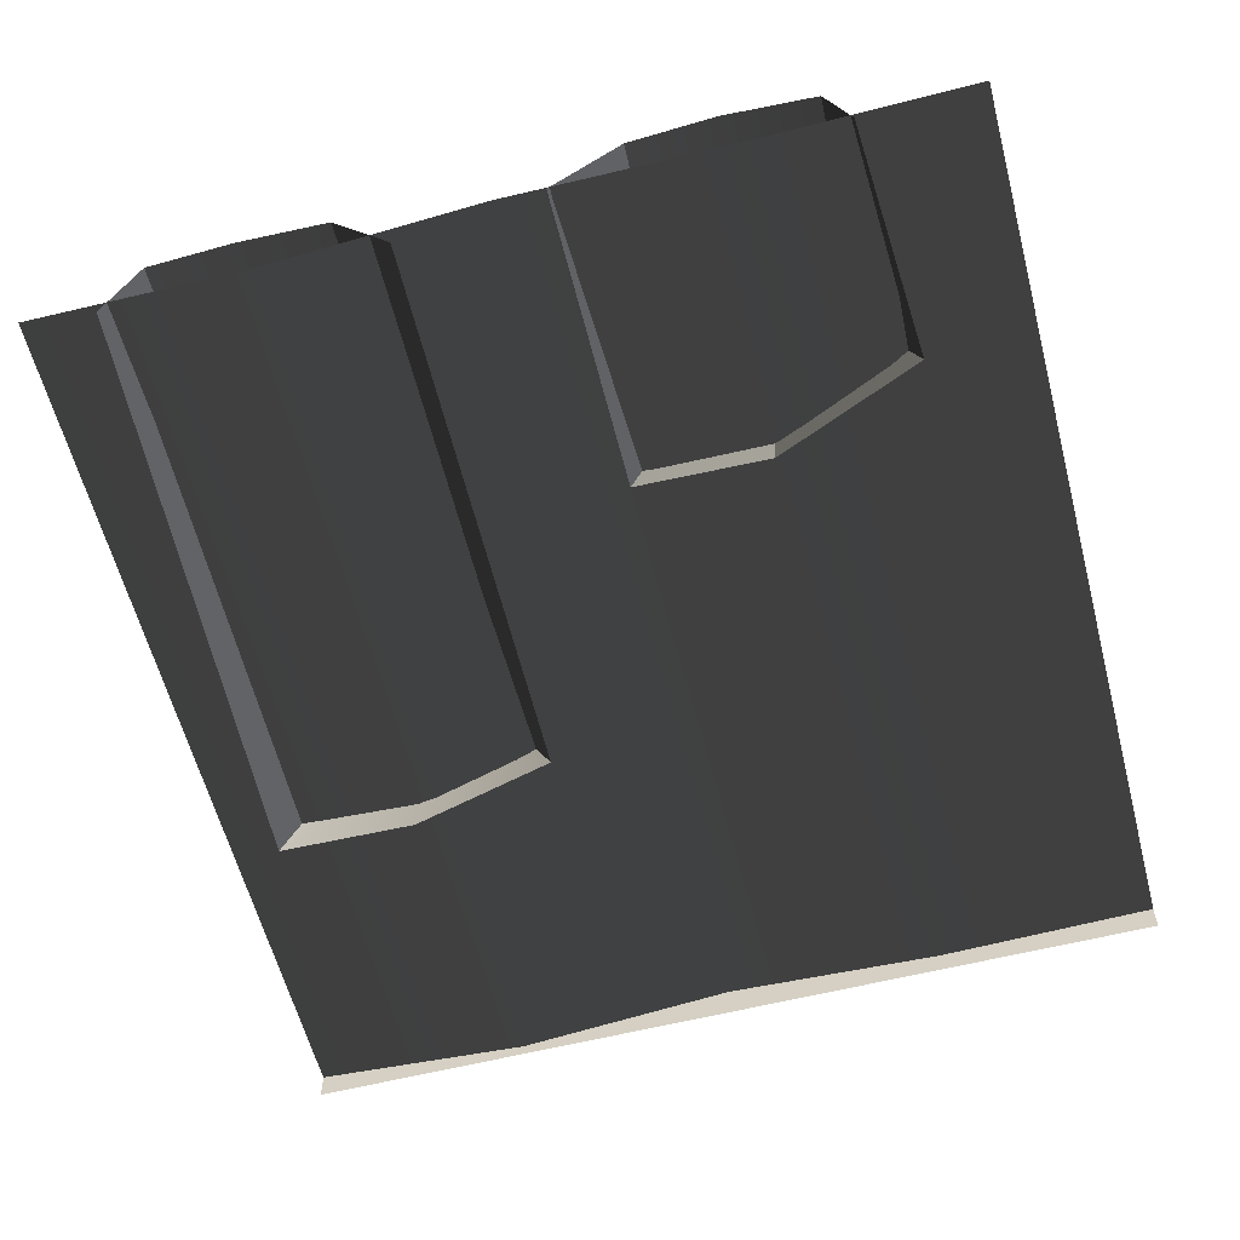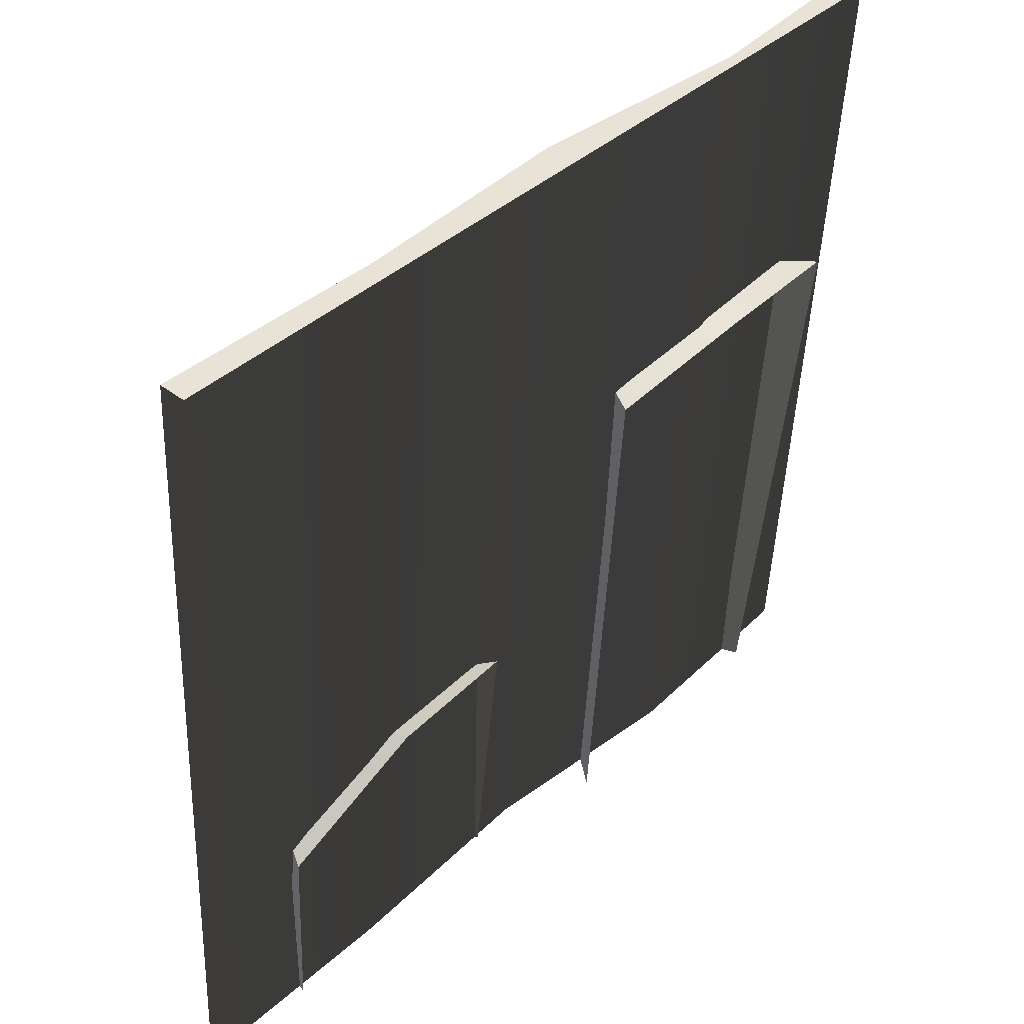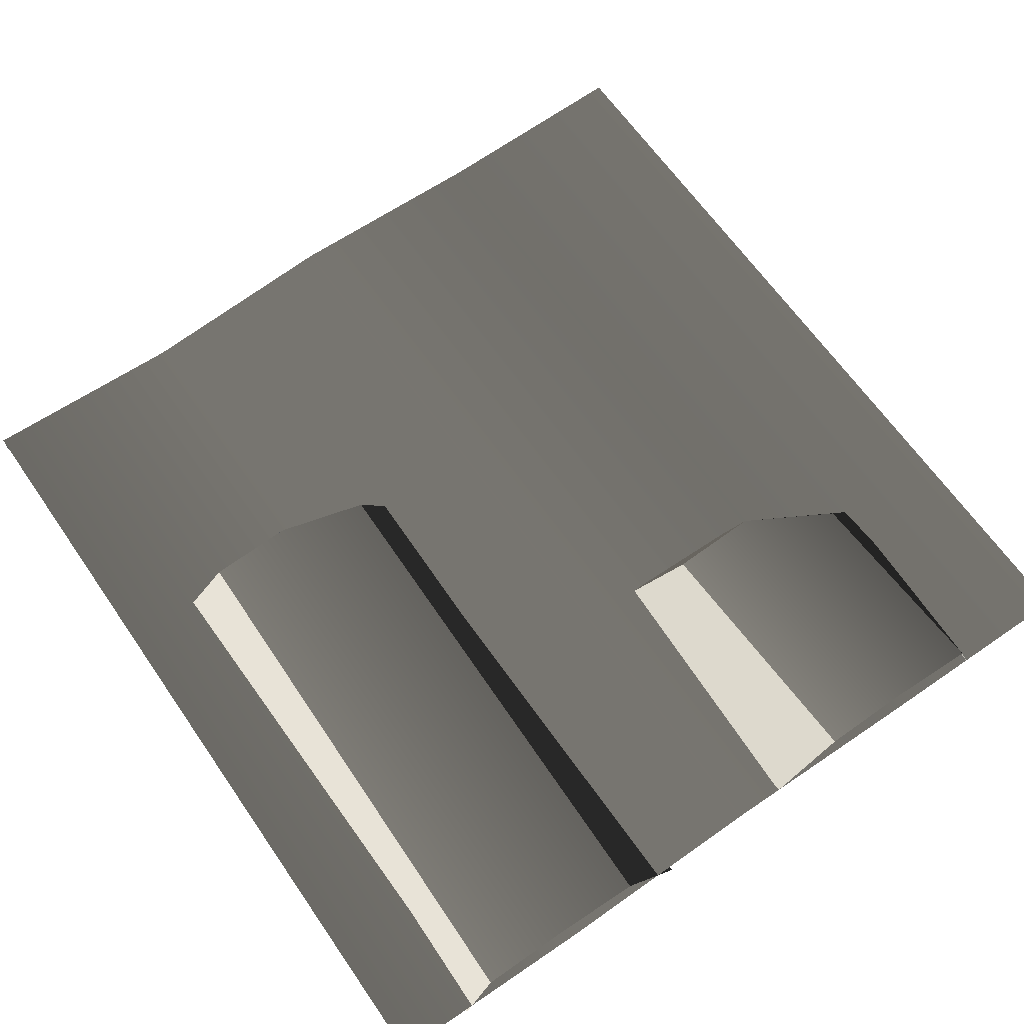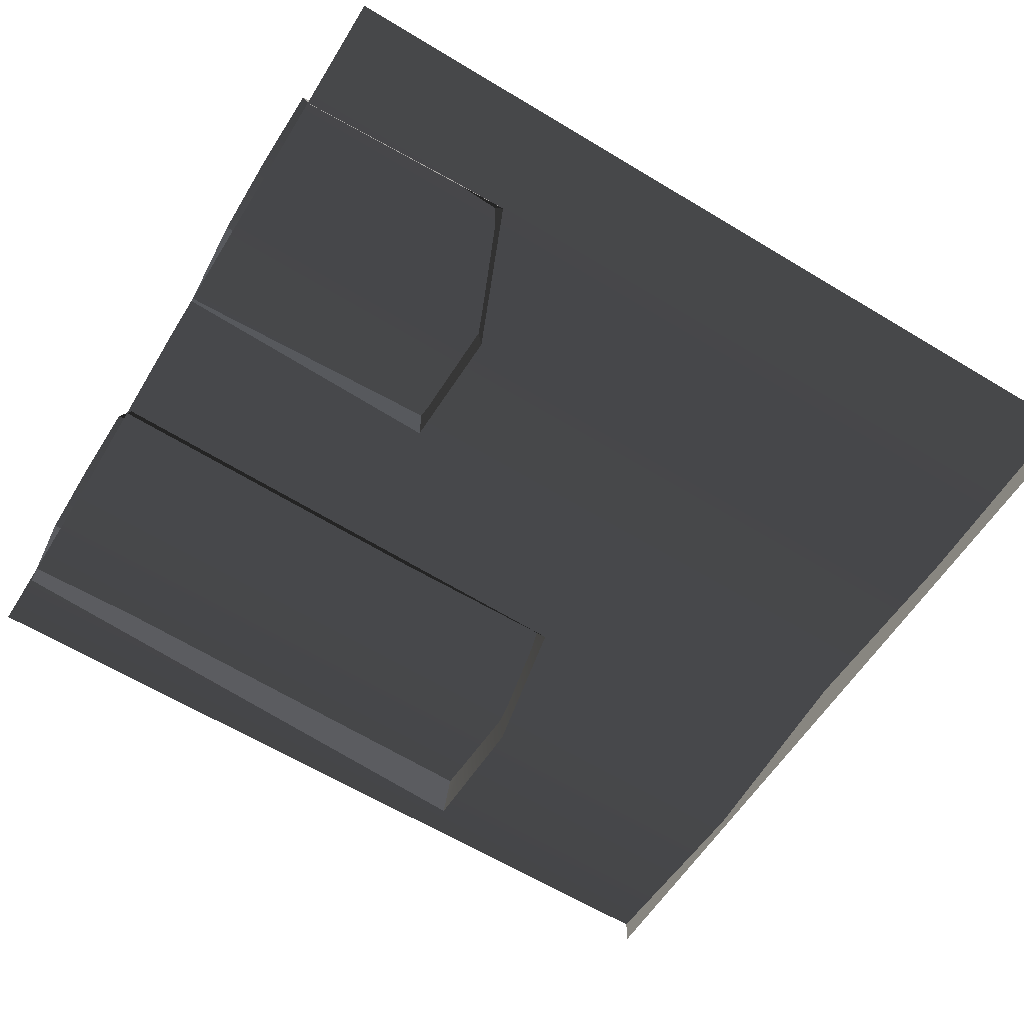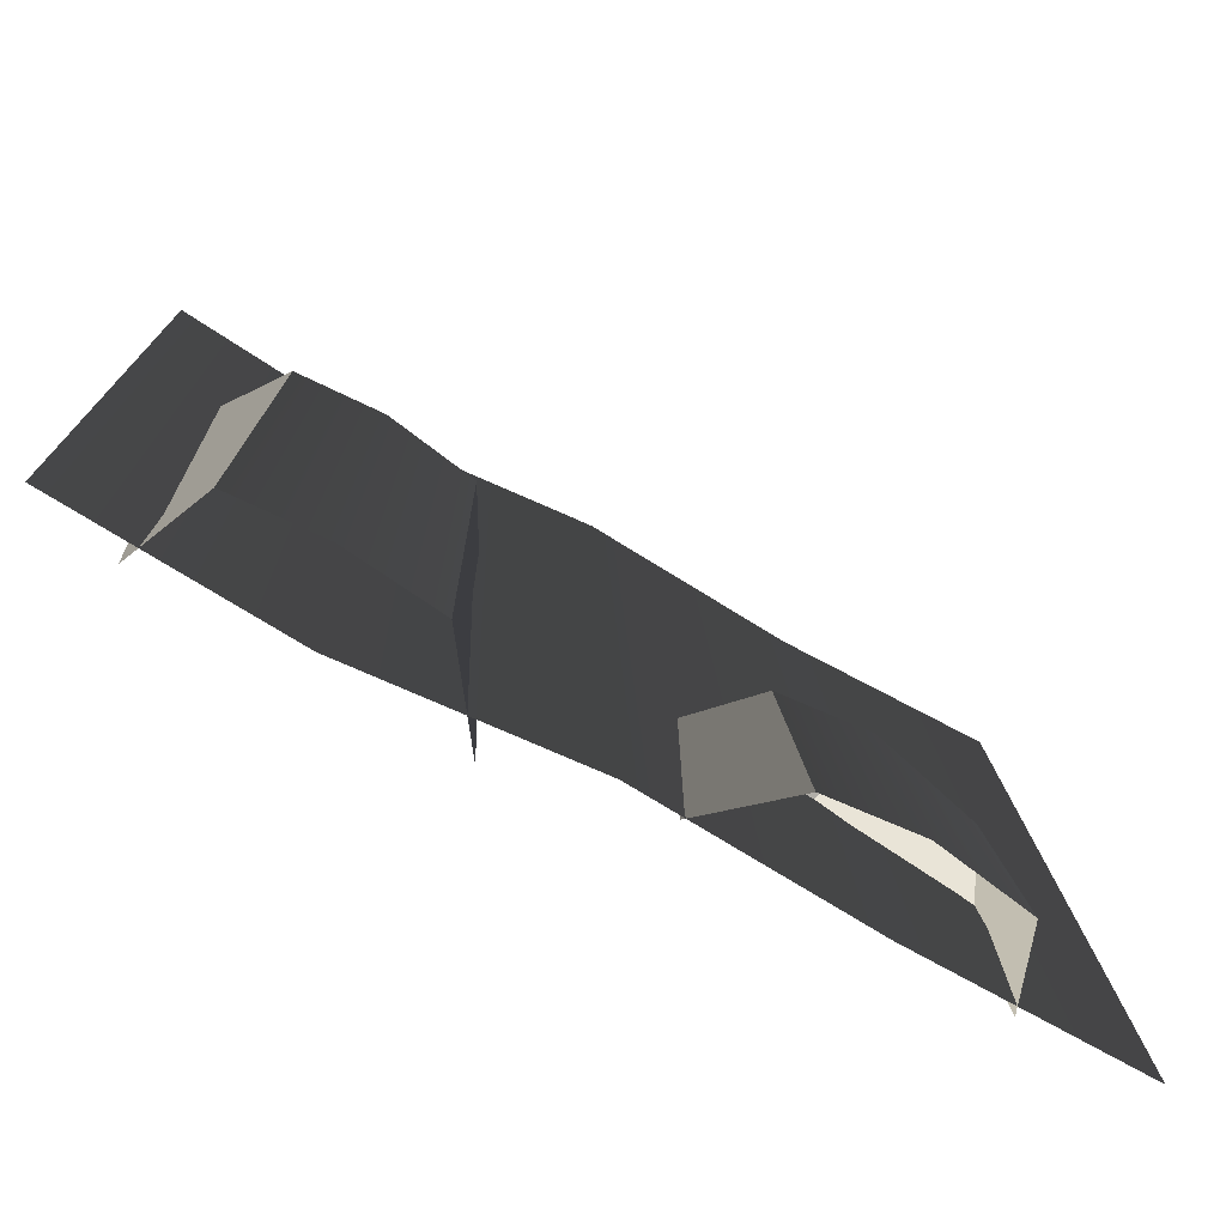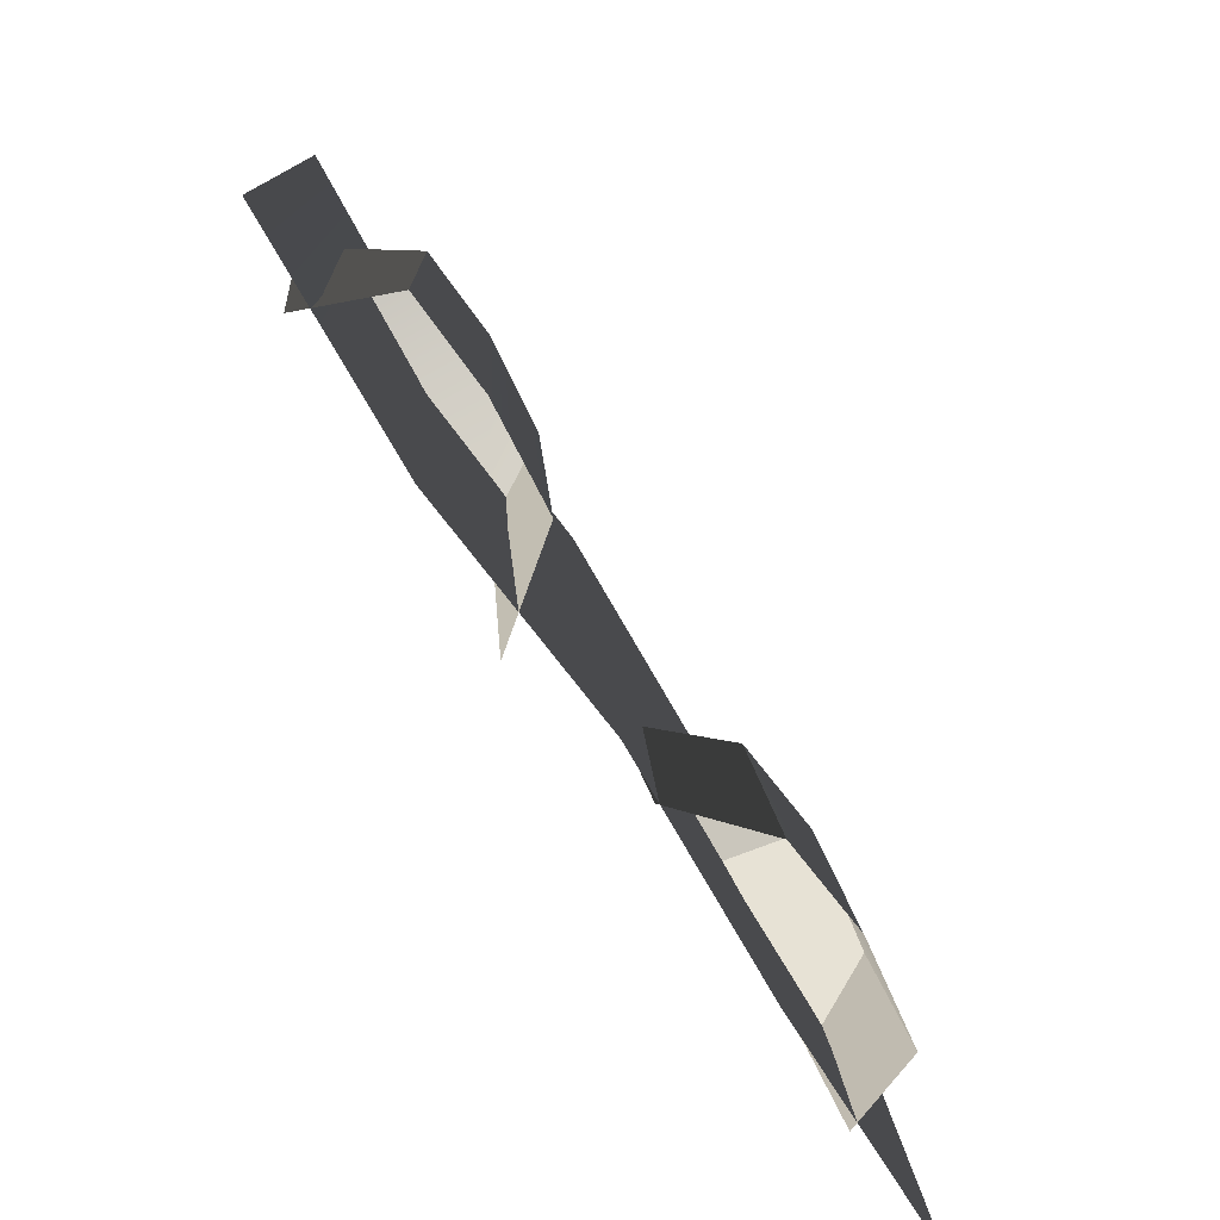
<metadata>
{"format":"obj","ext":"obj","renderer":"f3d","projection":"perspective","resolution":1024,"background":"white","views":[{"elev":-58.3,"azim":14.8,"up":"+Z"},{"elev":41.4,"azim":133.0,"up":"+Y"},{"elev":67.9,"azim":-34.6,"up":"+Z"},{"elev":-57.5,"azim":58.8,"up":"+Z"},{"elev":-74.2,"azim":-29.2,"up":"+Y"},{"elev":-77.9,"azim":-57.3,"up":"+Y"}]}
</metadata>
<code>
v 1.25 5 0.06669
v -2.482e-06 5 0.1522
v -2.543e-06 5 -1.272e-06
v 2.501 5 -2.27e-06
v 3.751 5 0.1239
v 5 5 -3.269e-06
v 5 5 0.1522
v 2.501 5 0.182
v 3.751 5 0.1239
v 5 5 0.1522
v 5 0 0.4171
v 3.751 0 0.4171
v 2.501 5 0.182
v 2.501 0 0.4753
v 1.25 5 0.06669
v 2.501 5 0.182
v 2.501 0 0.4753
v 1.25 0 0.3599
v -2.482e-06 5 0.1522
v 1.25 5 0.06669
v 1.25 0 0.3599
v -2.377e-06 0 0.4171
v 3.62 1.488 0.7551
v 3.13 1.488 0.7053
v 2.784 1.64 0.2751
v 3.556 1.64 0.2306
v 3.671 0 0.8482
v 3.181 0 0.7984
v 3.13 1.488 0.7053
v 3.62 1.488 0.7551
v 4.144 1.228 0.678
v 4.195 0 0.7711
v 2.784 0 0.4478
v 2.784 1.64 0.2751
v 3.13 1.488 0.7053
v 3.181 0 0.7984
v 4.195 0 0.7711
v 4.144 1.228 0.678
v 4.407 1.283 0.2281
v 4.333 0 0.3729
v 4.407 1.283 0.2281
v 4.144 1.228 0.678
v 3.62 1.488 0.7551
v 3.556 1.64 0.2306
v 1.165 3.184 0.5888
v 0.6749 3.184 0.5567
v 0.3295 3.253 0.04174
v 1.127 3.253 0.01336
v 1.952 3.09 0.08839
v 1.689 3.065 0.5391
v 1.113 0 0.7739
v 0.623 0 0.7418
v 0.6749 3.184 0.5567
v 1.165 3.184 0.5888
v 1.689 3.065 0.5391
v 1.637 0 0.7243
v 0.4443 0 0.3029
v 0.3295 3.253 0.04174
v 0.6749 3.184 0.5567
v 0.623 0 0.7418
v 1.637 0 0.7243
v 1.689 3.065 0.5391
v 1.952 3.09 0.08839
v 1.993 0 0.2546
g SD_Env_Undead_Wall_02_2297_160
f 1 3 2
f 1 4 3
f 5 4 1
f 6 4 5
f 6 5 7
f 5 1 8
f 9 11 10
f 9 12 11
f 13 12 9
f 13 14 12
f 15 17 16
f 15 18 17
f 19 21 20
f 19 22 21
f 23 25 24
f 23 26 25
f 27 29 28
f 27 30 29
f 31 30 27
f 31 27 32
f 33 35 34
f 33 36 35
f 37 39 38
f 37 40 39
f 41 43 42
f 41 44 43
f 45 47 46
f 45 48 47
f 49 48 45
f 49 45 50
f 51 53 52
f 51 54 53
f 55 54 51
f 55 51 56
f 57 59 58
f 57 60 59
f 61 63 62
f 61 64 63

</code>
